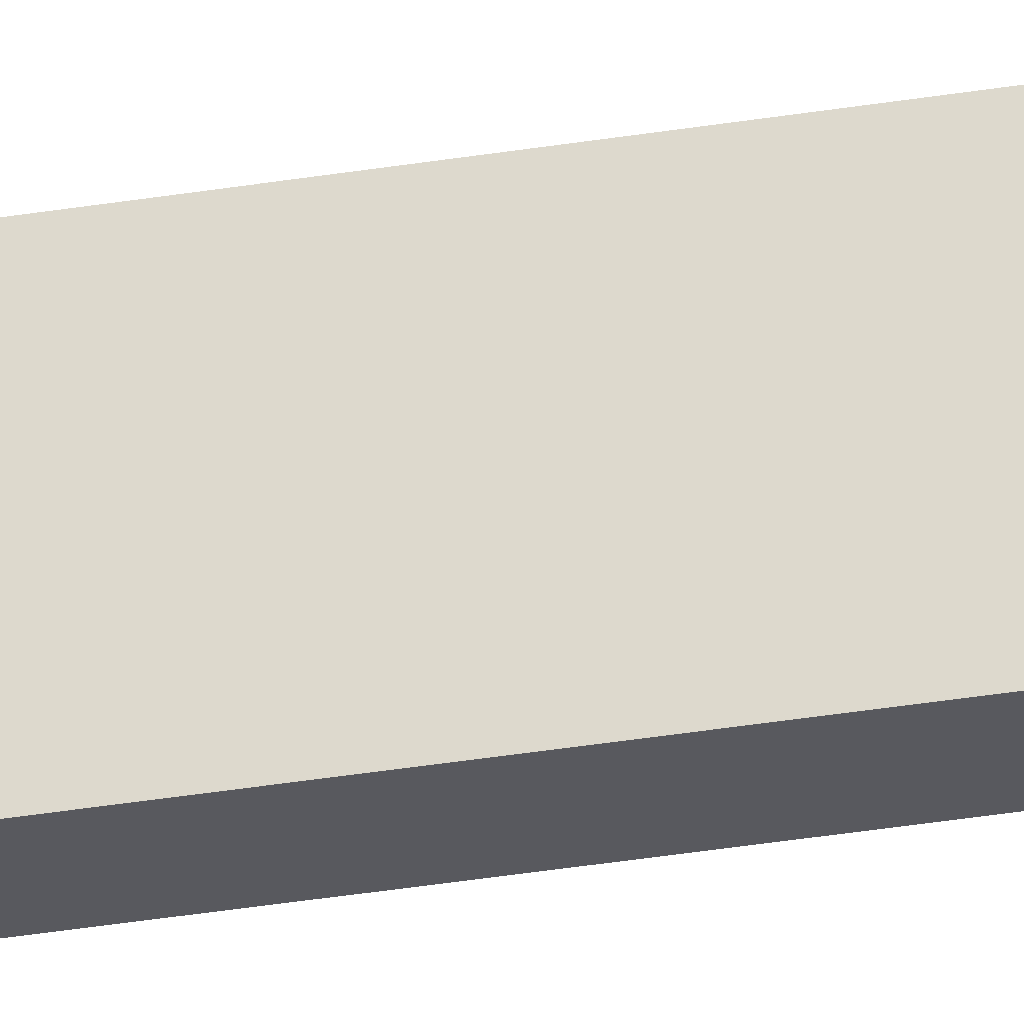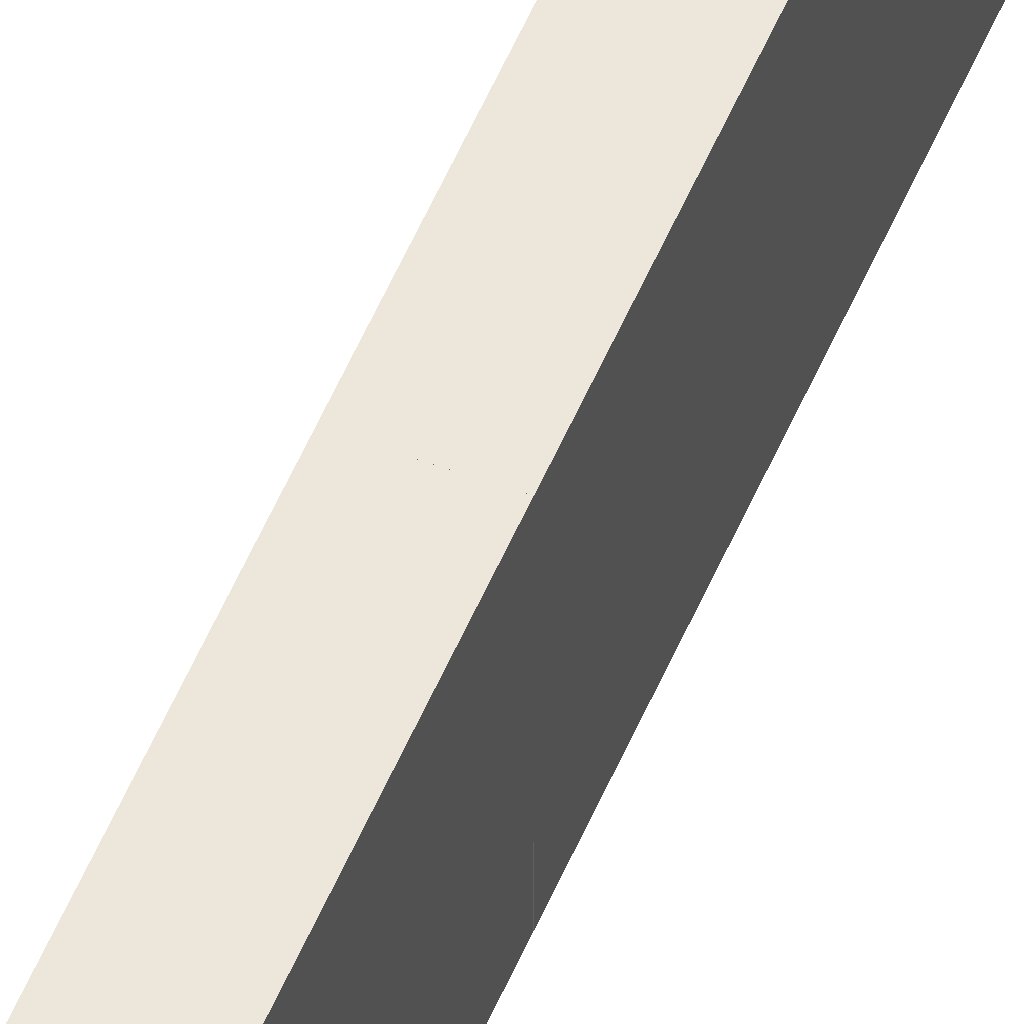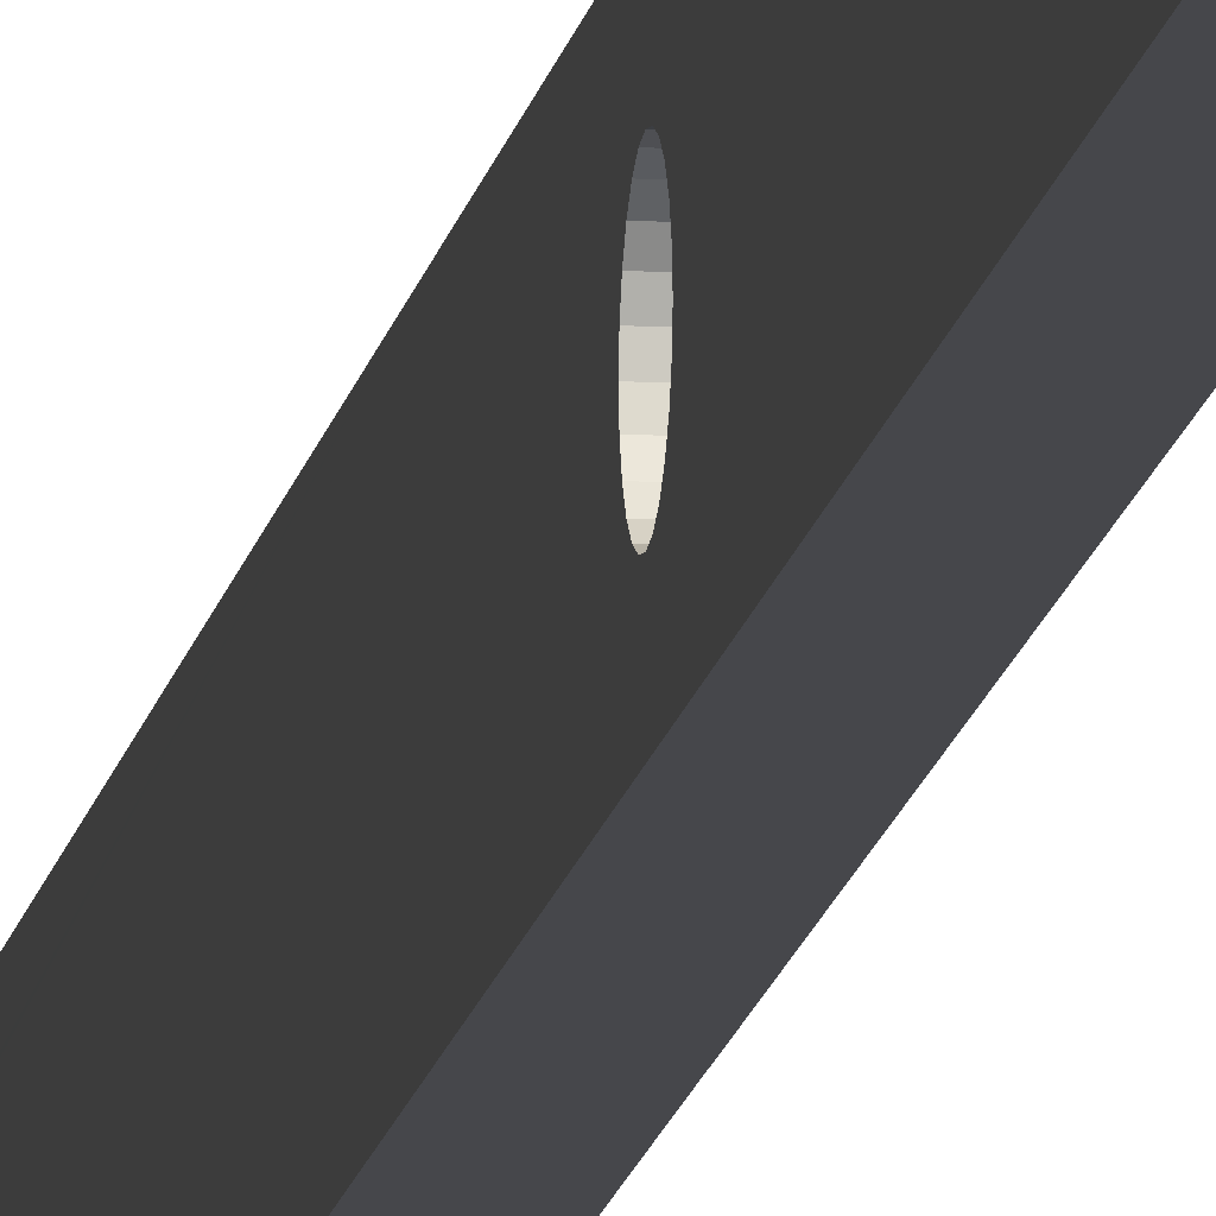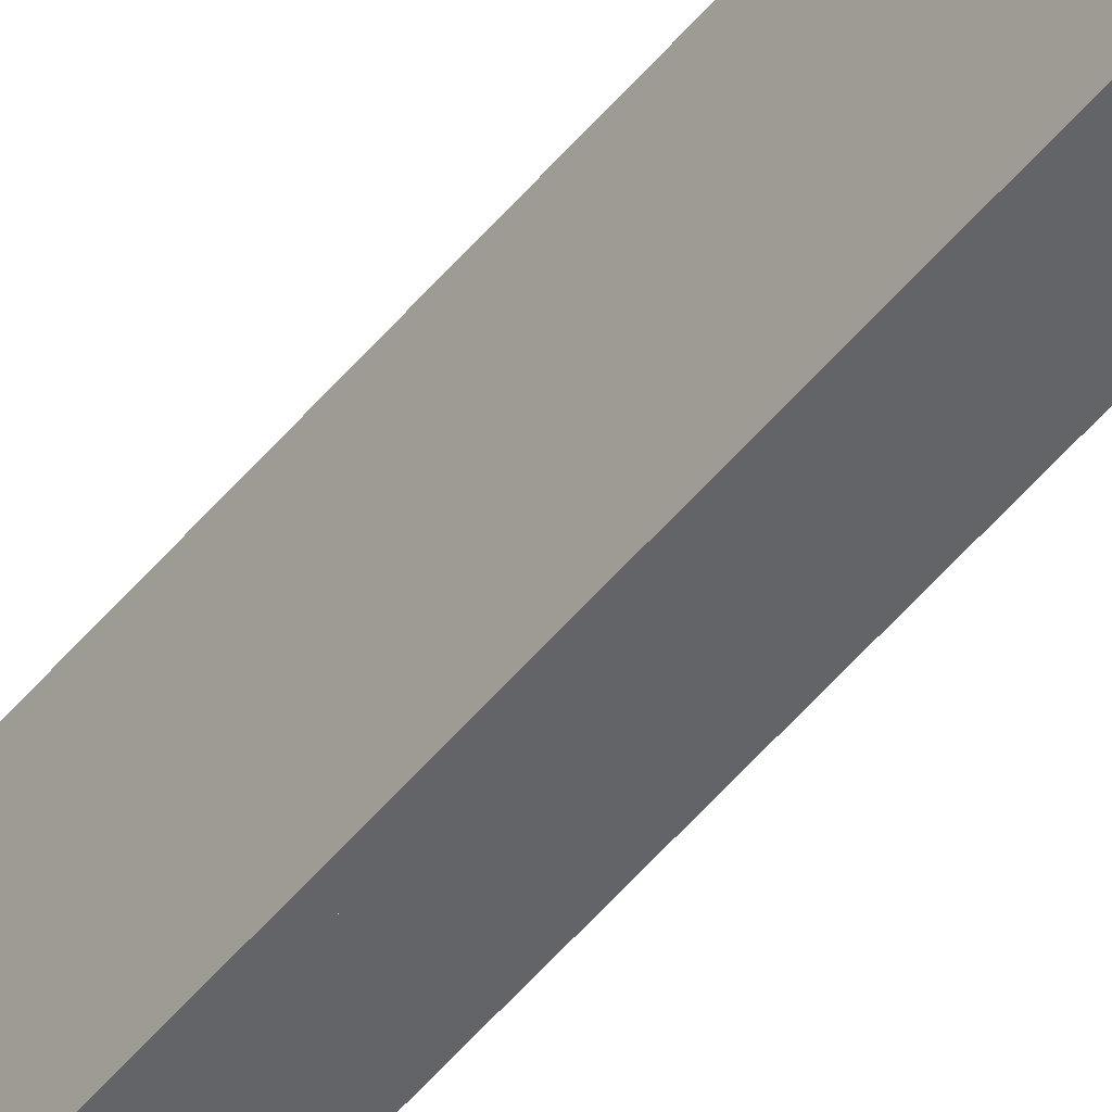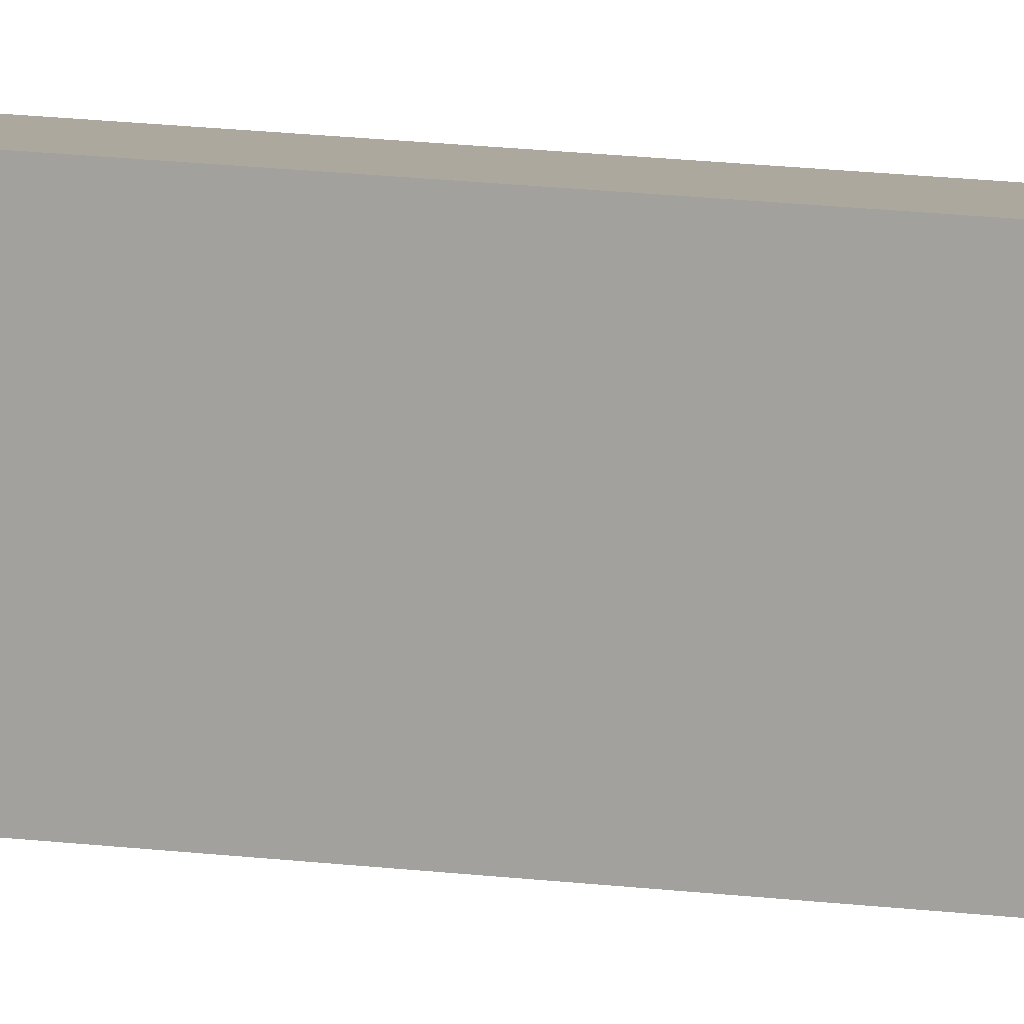
<metadata>
{"format":"obj","ext":"obj","renderer":"f3d","projection":"perspective","resolution":1024,"background":"white","views":[{"elev":-30.4,"azim":104.1,"up":"+Y"},{"elev":51.3,"azim":21.8,"up":"+Y"},{"elev":-10.7,"azim":172.8,"up":"+Y"},{"elev":-51.3,"azim":142.0,"up":"+Y"},{"elev":8.7,"azim":115.7,"up":"+Y"}]}
</metadata>
<code>
o MeshBody4
v 0.004955 -0.015 0.0173
v 0.004955 0.015 0.01729
v -0.005045 -0.015 0.0173
v -0.005045 0.015 0.01729
v -0.005045 -0.001949 -0.04995
v 0.004955 -0.001949 -0.04995
v -0.005045 -9e-06 -0.0502
v 0.004955 -9e-06 -0.0502
v -0.005045 0.001933 -0.04995
v 0.004955 0.001933 -0.04995
v -0.005045 0.003742 -0.0492
v 0.004955 0.003742 -0.0492
v -0.005045 0.005296 -0.04801
v 0.004955 0.005296 -0.04801
v -0.005045 0.006487 -0.04645
v 0.004955 0.006487 -0.04645
v -0.005045 0.007237 -0.04464
v 0.004955 0.007237 -0.04464
v -0.005045 0.007493 -0.0427
v 0.004955 0.007493 -0.0427
v -0.005045 0.007238 -0.04076
v 0.004955 0.007238 -0.04076
v -0.005045 0.006488 -0.03895
v 0.004955 0.006488 -0.03895
v -0.005045 0.005297 -0.0374
v 0.004955 0.005297 -0.0374
v -0.005045 0.003744 -0.03621
v 0.004955 0.003744 -0.03621
v -0.005045 0.001935 -0.03546
v 0.004955 0.001935 -0.03546
v -0.005045 -7e-06 -0.0352
v 0.004955 -7e-06 -0.0352
v -0.005045 -0.001947 -0.03546
v 0.004955 -0.001947 -0.03546
v -0.005045 -0.003756 -0.03621
v 0.004955 -0.003756 -0.03621
v -0.005045 -0.00531 -0.0374
v 0.004955 -0.00531 -0.0374
v -0.005045 -0.006502 -0.03895
v 0.004955 -0.006502 -0.03895
v -0.005045 -0.007252 -0.04076
v 0.004955 -0.007252 -0.04076
v -0.005045 -0.007507 -0.0427
v 0.004955 -0.007507 -0.0427
v -0.005045 -0.007252 -0.04464
v 0.004955 -0.007252 -0.04464
v -0.005045 -0.006502 -0.04645
v 0.004955 -0.006502 -0.04645
v -0.005045 -0.005311 -0.04801
v 0.004955 -0.005311 -0.04801
v -0.005045 -0.003758 -0.0492
v 0.004955 -0.003758 -0.0492
v -0.005045 -0.001989 -0.3299
v 0.004955 -0.001989 -0.3299
v -0.005045 -4.8e-05 -0.3302
v 0.004955 -4.8e-05 -0.3302
v -0.005045 0.001893 -0.3299
v 0.004955 0.001893 -0.3299
v -0.005045 0.003702 -0.3292
v 0.004955 0.003702 -0.3292
v -0.005045 0.005255 -0.328
v 0.004955 0.005255 -0.328
v -0.005045 0.006448 -0.3265
v 0.004955 0.006448 -0.3265
v -0.005045 0.007197 -0.3246
v 0.004955 0.007197 -0.3246
v -0.005045 0.007453 -0.3227
v 0.004955 0.007453 -0.3227
v -0.005045 0.007198 -0.3208
v 0.004955 0.007198 -0.3208
v -0.005045 0.006448 -0.319
v 0.004955 0.006448 -0.319
v -0.005045 0.005257 -0.3174
v 0.004955 0.005257 -0.3174
v -0.005045 0.003704 -0.3162
v 0.004955 0.003704 -0.3162
v -0.005045 0.001895 -0.3155
v 0.004955 0.001895 -0.3155
v -0.005045 -4.6e-05 -0.3152
v 0.004955 -4.6e-05 -0.3152
v -0.005045 -0.001987 -0.3155
v 0.004955 -0.001987 -0.3155
v -0.005045 -0.003796 -0.3162
v 0.004955 -0.003796 -0.3162
v -0.005045 -0.00535 -0.3174
v 0.004955 -0.00535 -0.3174
v -0.005045 -0.006541 -0.319
v 0.004955 -0.006541 -0.319
v -0.005045 -0.007292 -0.3208
v 0.004955 -0.007292 -0.3208
v -0.005045 -0.007547 -0.3227
v 0.004955 -0.007547 -0.3227
v -0.005045 -0.007292 -0.3246
v 0.004955 -0.007292 -0.3246
v -0.005045 -0.006542 -0.3265
v 0.004955 -0.006542 -0.3265
v -0.005045 -0.005351 -0.328
v 0.004955 -0.005351 -0.328
v -0.005045 -0.003798 -0.3292
v 0.004955 -0.003798 -0.3292
v 0.004955 -0.01505 -0.3227
v -0.005045 -0.01505 -0.3227
v -0.005045 0.01495 -0.3227
v 0.004955 0.01495 -0.3227
v -0.005045 0.01444 -0.3266
v 0.004955 0.01444 -0.3266
v -0.005045 0.01294 -0.3302
v 0.004955 0.01294 -0.3302
v -0.005045 0.01056 -0.3333
v 0.004955 0.01056 -0.3333
v -0.005045 0.007451 -0.3357
v 0.004955 0.007451 -0.3357
v -0.005045 0.003833 -0.3372
v 0.004955 0.003833 -0.3372
v -0.005045 -5e-05 -0.3377
v 0.004955 -5e-05 -0.3377
v -0.005045 -0.003931 -0.3372
v 0.004955 -0.003931 -0.3372
v -0.005045 -0.007548 -0.3357
v 0.004955 -0.007548 -0.3357
v -0.005045 -0.01065 -0.3333
v 0.004955 -0.01065 -0.3333
v -0.005045 -0.01304 -0.3302
v 0.004955 -0.01304 -0.3302
v -0.005045 -0.01454 -0.3266
v 0.004955 -0.01454 -0.3266
v 0.003955 -0.014 0.0173
v 0.003955 0.014 0.0173
v 0.003955 -0.014 0.002299
v 0.003955 0.014 0.002295
v -0.004045 0.014 0.0173
v -0.004045 0.014 0.002295
v -0.004045 -0.014 0.0173
v -0.004045 -0.014 0.002299
v 0.004948 0.000435 0.3311
v -0.005038 0.000433 0.3311
v 0.004948 -0.001192 0.3312
v -0.005038 -0.001194 0.3312
v 0.004949 -0.002735 0.3317
v -0.005037 -0.002738 0.3317
v 0.004949 -0.004088 0.3326
v -0.005037 -0.004091 0.3326
v 0.004949 -0.005159 0.3338
v -0.005037 -0.005162 0.3338
v 0.004949 -0.005875 0.3353
v -0.005037 -0.005877 0.3353
v 0.004949 -0.006187 0.3369
v -0.005036 -0.00619 0.3369
v 0.004949 -0.006074 0.3385
v -0.005037 -0.006078 0.3385
v 0.004949 -0.005544 0.3401
v -0.005037 -0.005546 0.3401
v 0.004949 -0.004633 0.3414
v -0.005037 -0.004635 0.3414
v 0.004949 -0.003402 0.3425
v -0.005037 -0.003404 0.3425
v 0.004948 -0.001936 0.3432
v -0.005037 -0.001938 0.3432
v 0.004948 -0.000334 0.3435
v -0.005038 -0.000336 0.3435
v 0.004948 0.001293 0.3434
v -0.005038 0.001291 0.3434
v 0.004947 0.002837 0.3429
v -0.005039 0.002834 0.3429
v 0.004947 0.004189 0.342
v -0.005039 0.004187 0.342
v 0.004947 0.005261 0.3407
v -0.005039 0.005258 0.3407
v 0.004947 0.005976 0.3393
v -0.005039 0.005974 0.3393
v 0.004946 0.006289 0.3377
v -0.005039 0.006286 0.3377
v 0.004946 0.006176 0.3361
v -0.005039 0.006173 0.3361
v 0.004947 0.005645 0.3345
v -0.005039 0.005643 0.3345
v 0.004947 0.004734 0.3332
v -0.005039 0.004732 0.3332
v 0.004947 0.003503 0.3321
v -0.005039 0.003501 0.3321
v 0.004947 0.002037 0.3314
v -0.005038 0.002035 0.3314
v -0.005034 -0.01495 0.3373
v 0.004951 -0.01495 0.3373
v -0.005035 -0.01444 0.3412
v 0.004951 -0.01444 0.3412
v -0.005035 -0.01294 0.3448
v 0.004951 -0.01294 0.3448
v -0.005035 -0.01056 0.3479
v 0.00495 -0.01055 0.3479
v -0.005036 -0.00745 0.3503
v 0.00495 -0.007448 0.3503
v -0.005037 -0.003832 0.3518
v 0.004949 -0.00383 0.3518
v -0.005038 5.1e-05 0.3523
v 0.004948 5.3e-05 0.3523
v -0.005039 0.003932 0.3518
v 0.004947 0.003935 0.3518
v -0.00504 0.00755 0.3503
v 0.004946 0.007553 0.3503
v -0.00504 0.01066 0.3479
v 0.004945 0.01066 0.3479
v -0.005041 0.01304 0.3448
v 0.004945 0.01304 0.3448
v -0.005041 0.01454 0.3412
v 0.004945 0.01454 0.3412
v -0.005041 0.01505 0.3373
v 0.004944 0.01505 0.3373
v 0.004944 0.01505 0.3373
v 0.004944 0.015 0.0173
v 0.003952 0.014 0.0173
v -0.005041 0.015 0.0173
v -0.004048 0.014 0.0173
v -0.005034 -0.015 0.0173
v -0.004042 -0.014 0.0173
v 0.004951 -0.015 0.0173
v 0.003958 -0.014 0.0173
v 0.004951 -0.01495 0.3373
v 0.003952 0.014 0.002295
v 0.003958 -0.014 0.002299
v -0.004048 0.014 0.002295
v -0.004042 -0.014 0.002299
f 1 2 3
f 3 2 4
f 5 6 7
f 7 6 8
f 7 8 9
f 9 8 10
f 9 10 11
f 11 10 12
f 11 12 13
f 13 12 14
f 13 14 15
f 15 14 16
f 15 16 17
f 17 16 18
f 17 18 19
f 19 18 20
f 19 20 21
f 21 20 22
f 21 22 23
f 23 22 24
f 23 24 25
f 25 24 26
f 25 26 27
f 27 26 28
f 27 28 29
f 29 28 30
f 29 30 31
f 31 30 32
f 31 32 33
f 33 32 34
f 33 34 35
f 35 34 36
f 35 36 37
f 37 36 38
f 37 38 39
f 39 38 40
f 39 40 41
f 41 40 42
f 41 42 43
f 43 42 44
f 43 44 45
f 45 44 46
f 45 46 47
f 47 46 48
f 47 48 49
f 49 48 50
f 49 50 51
f 51 50 52
f 51 52 5
f 5 52 6
f 53 54 55
f 55 54 56
f 55 56 57
f 57 56 58
f 57 58 59
f 59 58 60
f 59 60 61
f 61 60 62
f 61 62 63
f 63 62 64
f 63 64 65
f 65 64 66
f 65 66 67
f 67 66 68
f 67 68 69
f 69 68 70
f 69 70 71
f 71 70 72
f 71 72 73
f 73 72 74
f 73 74 75
f 75 74 76
f 75 76 77
f 77 76 78
f 77 78 79
f 79 78 80
f 79 80 81
f 81 80 82
f 81 82 83
f 83 82 84
f 83 84 85
f 85 84 86
f 85 86 87
f 87 86 88
f 87 88 89
f 89 88 90
f 89 90 91
f 91 90 92
f 91 92 93
f 93 92 94
f 93 94 95
f 95 94 96
f 95 96 97
f 97 96 98
f 97 98 99
f 99 98 100
f 99 100 53
f 53 100 54
f 101 1 102
f 102 1 3
f 103 104 105
f 105 104 106
f 105 106 107
f 107 106 108
f 107 108 109
f 109 108 110
f 109 110 111
f 111 110 112
f 111 112 113
f 113 112 114
f 113 114 115
f 115 114 116
f 115 116 117
f 117 116 118
f 117 118 119
f 119 118 120
f 119 120 121
f 121 120 122
f 121 122 123
f 123 122 124
f 123 124 125
f 125 124 126
f 125 126 102
f 102 126 101
f 2 104 4
f 4 104 103
f 53 55 115
f 115 55 57
f 115 57 113
f 113 57 59
f 113 59 61
f 113 61 111
f 111 61 63
f 111 63 65
f 65 67 111
f 111 67 109
f 109 67 69
f 109 69 107
f 107 69 103
f 107 103 105
f 71 15 69
f 69 15 17
f 69 17 103
f 103 17 19
f 103 19 4
f 4 19 21
f 4 21 23
f 15 71 13
f 13 71 73
f 13 73 11
f 11 73 75
f 11 75 9
f 9 75 77
f 9 77 7
f 7 77 79
f 7 79 5
f 5 79 81
f 5 81 51
f 51 81 83
f 51 83 49
f 49 83 85
f 49 85 47
f 47 85 87
f 47 87 45
f 45 87 89
f 45 89 102
f 102 89 123
f 102 123 125
f 123 89 121
f 121 89 91
f 121 91 119
f 119 91 93
f 119 93 95
f 95 97 119
f 119 97 117
f 117 97 99
f 117 99 53
f 117 53 115
f 23 25 4
f 4 25 27
f 4 27 29
f 29 31 4
f 4 31 3
f 3 31 33
f 3 33 35
f 35 37 3
f 3 37 39
f 3 39 41
f 41 43 3
f 3 43 102
f 102 43 45
f 58 56 116
f 116 56 54
f 116 54 118
f 118 54 100
f 118 100 98
f 118 98 120
f 120 98 96
f 120 96 94
f 94 92 120
f 120 92 122
f 122 92 90
f 122 90 124
f 124 90 101
f 124 101 126
f 88 48 90
f 90 48 46
f 90 46 101
f 101 46 44
f 101 44 1
f 1 44 42
f 1 42 40
f 48 88 50
f 50 88 86
f 50 86 52
f 52 86 84
f 52 84 6
f 6 84 82
f 6 82 8
f 8 82 80
f 8 80 10
f 10 80 78
f 10 78 12
f 12 78 76
f 12 76 14
f 14 76 74
f 14 74 16
f 16 74 72
f 16 72 18
f 18 72 70
f 18 70 104
f 104 70 108
f 104 108 106
f 108 70 110
f 110 70 68
f 110 68 112
f 112 68 66
f 112 66 64
f 64 62 112
f 112 62 114
f 114 62 60
f 114 60 58
f 114 58 116
f 40 38 1
f 1 38 36
f 1 36 34
f 34 32 1
f 1 32 2
f 2 32 30
f 2 30 28
f 28 26 2
f 2 26 24
f 2 24 22
f 22 20 2
f 2 20 104
f 104 20 18
f 127 128 129
f 129 128 130
f 128 131 130
f 130 131 132
f 131 133 132
f 132 133 134
f 133 127 134
f 134 127 129
f 127 133 128
f 128 133 131
f 134 129 132
f 132 129 130
f 135 136 137
f 137 136 138
f 137 138 139
f 139 138 140
f 139 140 141
f 141 140 142
f 141 142 143
f 143 142 144
f 143 144 145
f 145 144 146
f 145 146 147
f 147 146 148
f 147 148 149
f 149 148 150
f 149 150 151
f 151 150 152
f 151 152 153
f 153 152 154
f 153 154 155
f 155 154 156
f 155 156 157
f 157 156 158
f 157 158 159
f 159 158 160
f 159 160 161
f 161 160 162
f 161 162 163
f 163 162 164
f 163 164 165
f 165 164 166
f 165 166 167
f 167 166 168
f 167 168 169
f 169 168 170
f 169 170 171
f 171 170 172
f 171 172 173
f 173 172 174
f 173 174 175
f 175 174 176
f 175 176 177
f 177 176 178
f 177 178 179
f 179 178 180
f 179 180 181
f 181 180 182
f 181 182 135
f 135 182 136
f 183 184 185
f 185 184 186
f 185 186 187
f 187 186 188
f 187 188 189
f 189 188 190
f 189 190 191
f 191 190 192
f 191 192 193
f 193 192 194
f 193 194 195
f 195 194 196
f 195 196 197
f 197 196 198
f 197 198 199
f 199 198 200
f 199 200 201
f 201 200 202
f 201 202 203
f 203 202 204
f 203 204 205
f 205 204 206
f 205 206 207
f 207 206 208
f 209 207 208
f 210 211 212
f 212 211 213
f 212 213 214
f 214 213 215
f 214 215 216
f 216 215 217
f 216 217 210
f 210 217 211
f 135 137 216
f 216 137 139
f 216 139 141
f 141 143 216
f 216 143 145
f 216 145 184
f 184 145 147
f 184 147 188
f 188 147 190
f 190 147 192
f 192 147 149
f 192 149 151
f 192 151 194
f 194 151 153
f 194 153 155
f 155 157 194
f 194 157 196
f 196 157 159
f 196 159 161
f 196 161 198
f 198 161 163
f 198 163 165
f 165 167 198
f 198 167 200
f 200 167 169
f 200 169 171
f 200 171 202
f 202 171 173
f 202 173 204
f 204 173 209
f 204 209 206
f 206 209 208
f 209 173 210
f 210 173 175
f 210 175 177
f 177 179 210
f 210 179 181
f 210 181 135
f 210 135 216
f 188 186 184
f 184 218 216
f 216 218 214
f 214 218 183
f 140 138 214
f 214 138 136
f 214 136 212
f 212 136 182
f 212 182 180
f 180 178 212
f 212 178 176
f 212 176 174
f 172 201 174
f 174 201 203
f 174 203 207
f 207 203 205
f 201 172 199
f 199 172 170
f 199 170 168
f 199 168 197
f 197 168 166
f 197 166 164
f 164 162 197
f 197 162 195
f 195 162 160
f 195 160 158
f 195 158 193
f 193 158 156
f 193 156 154
f 154 152 193
f 193 152 191
f 191 152 150
f 191 150 148
f 146 183 148
f 148 183 187
f 148 187 189
f 183 146 214
f 214 146 144
f 214 144 142
f 142 140 214
f 183 185 187
f 189 191 148
f 207 212 174
f 212 207 210
f 210 207 209
f 184 183 218
f 211 217 219
f 219 217 220
f 213 211 221
f 221 211 219
f 215 213 222
f 222 213 221
f 217 215 220
f 220 215 222
f 220 222 219
f 219 222 221

</code>
